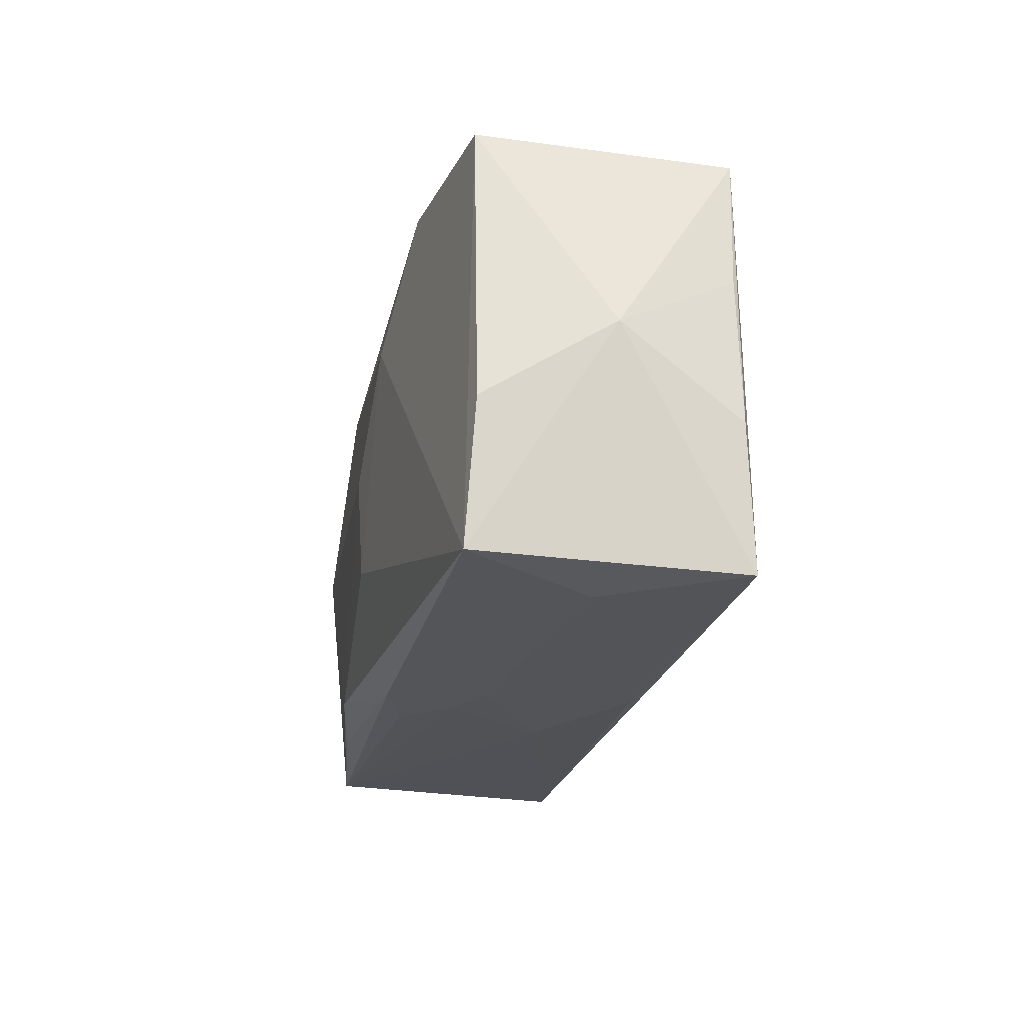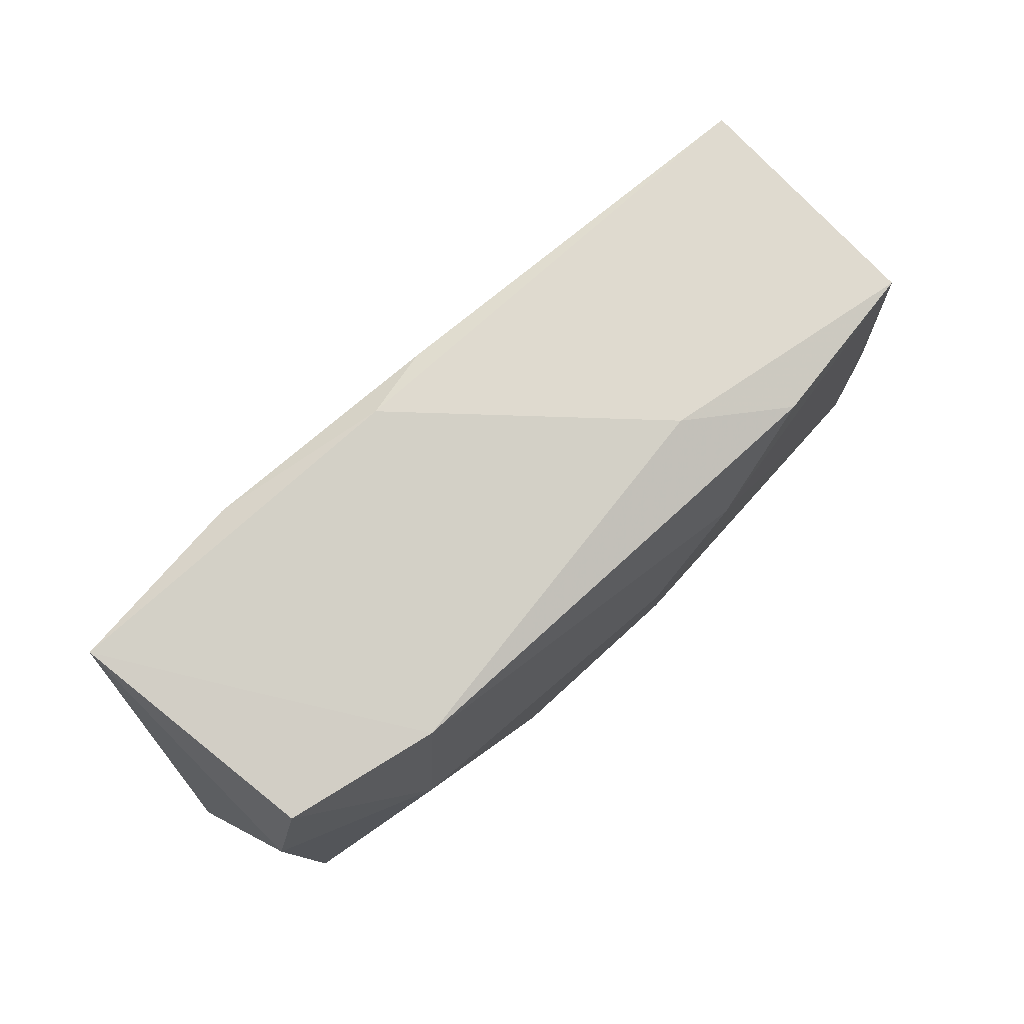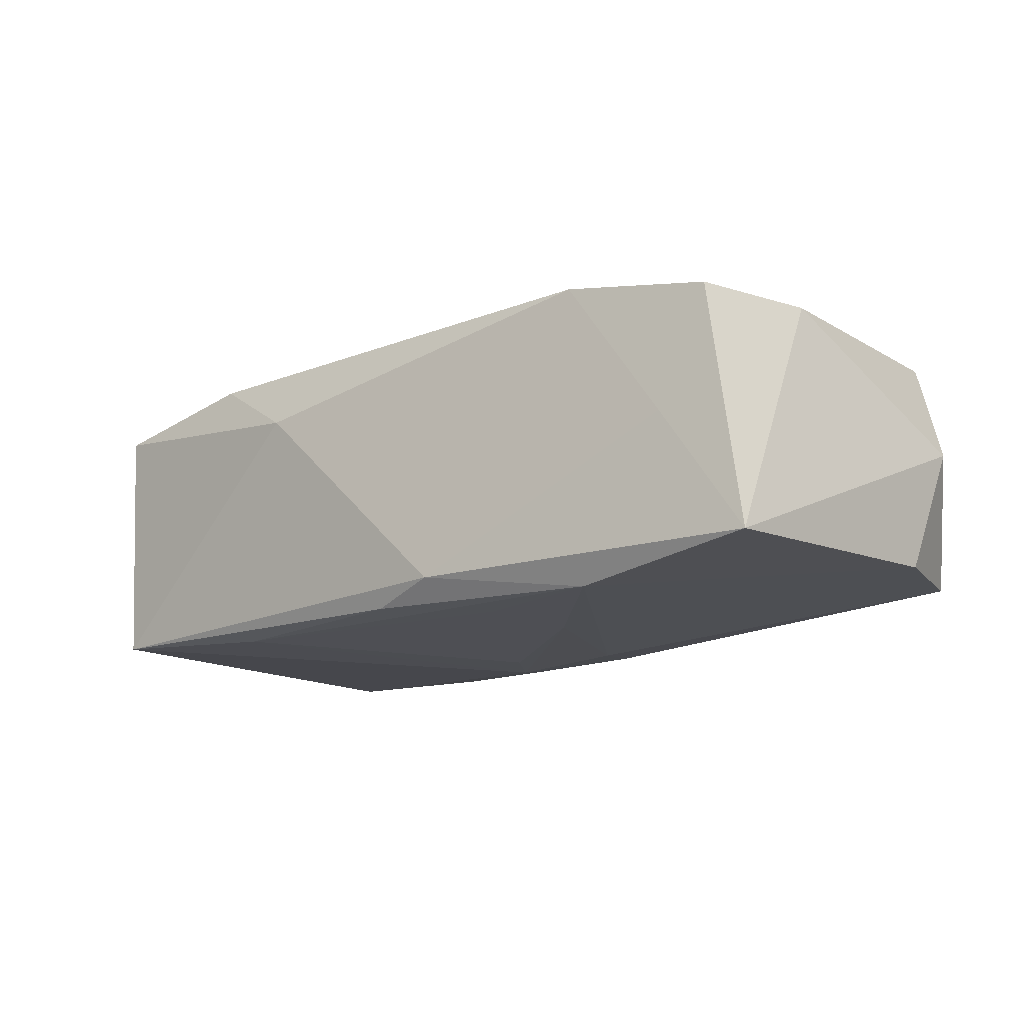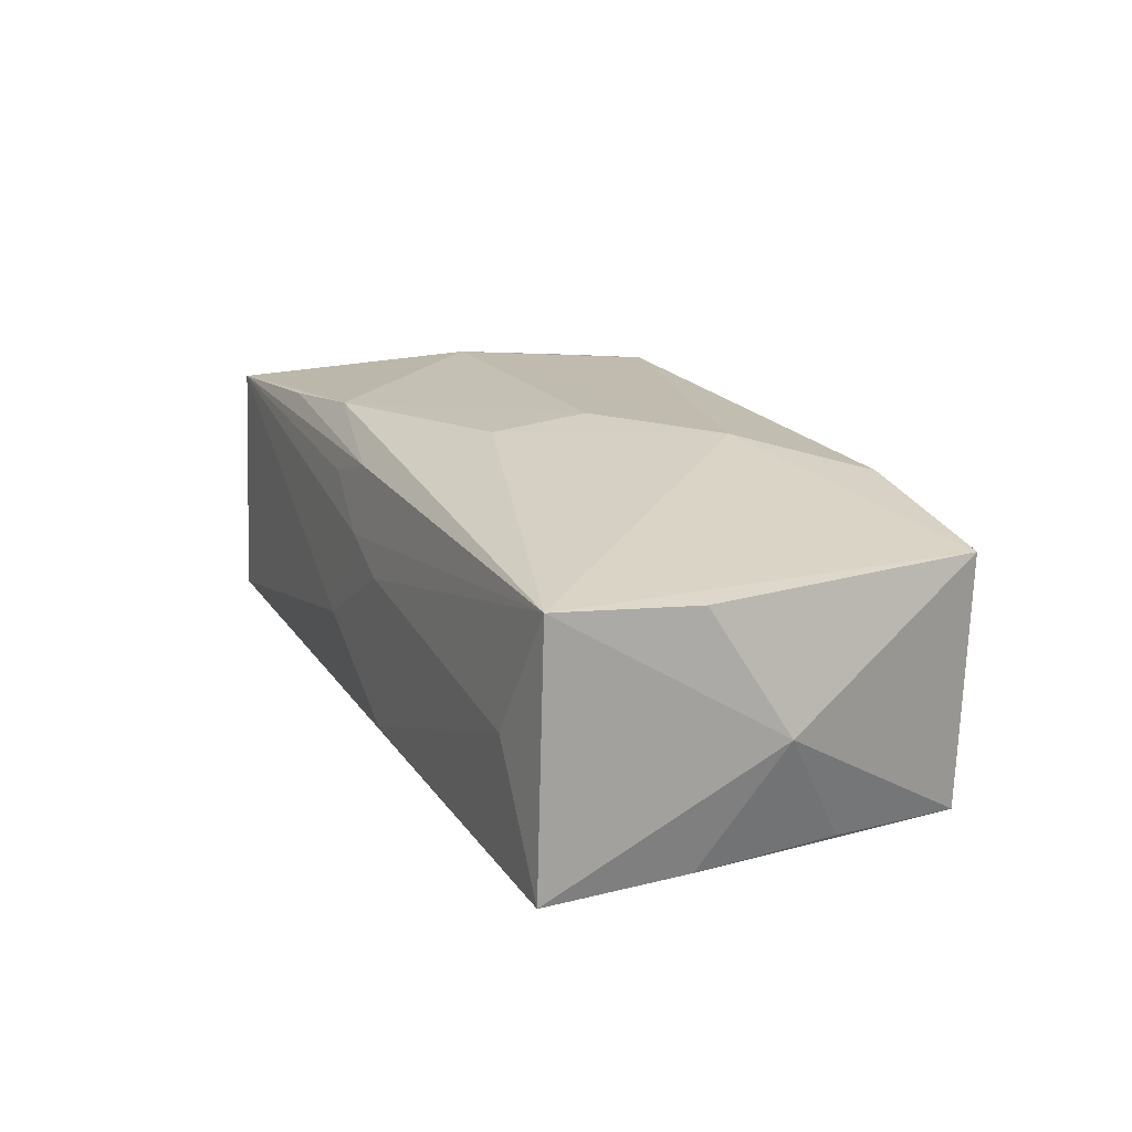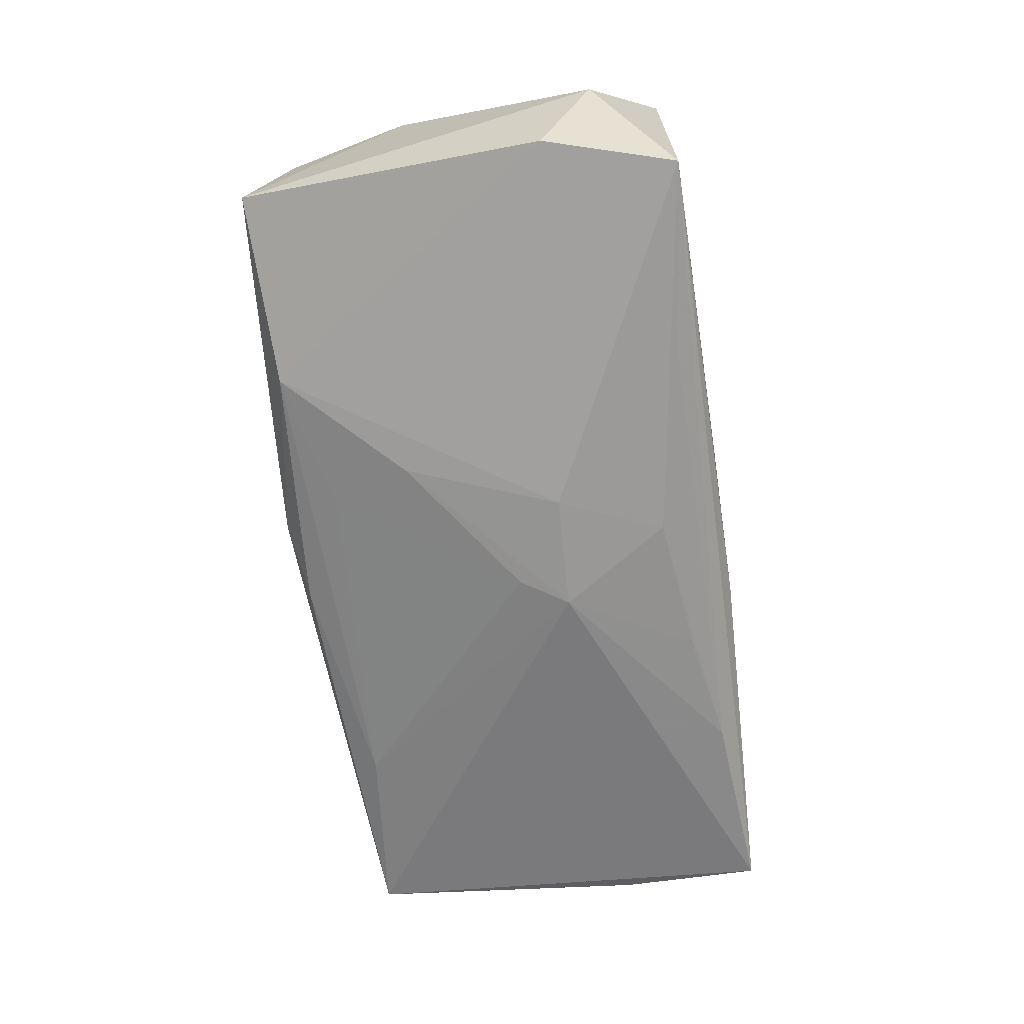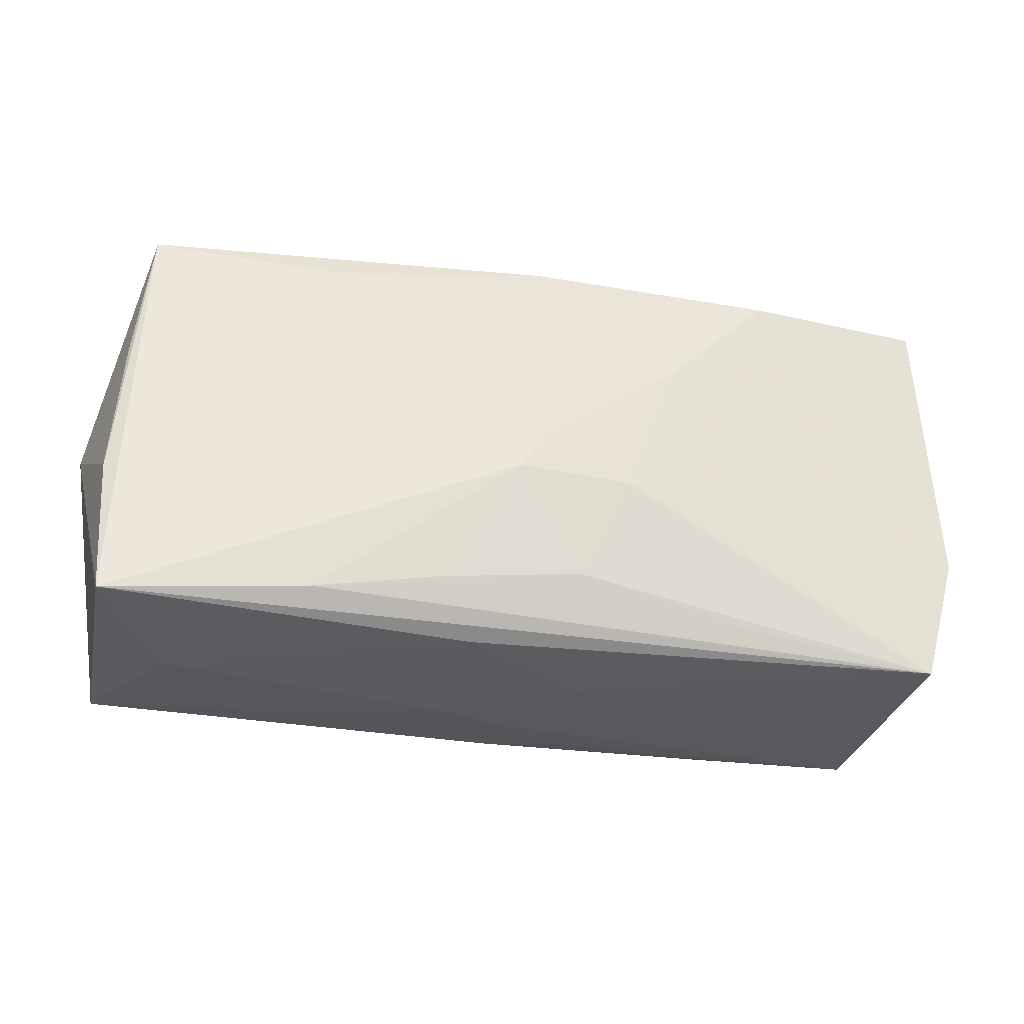
<metadata>
{"format":"obj","ext":"obj","renderer":"f3d","projection":"perspective","resolution":1024,"background":"white","views":[{"elev":-23.0,"azim":80.2,"up":"+Y"},{"elev":76.1,"azim":-40.7,"up":"+Y"},{"elev":-13.6,"azim":-141.4,"up":"+Z"},{"elev":17.8,"azim":64.7,"up":"+Z"},{"elev":-63.0,"azim":-83.0,"up":"+Z"},{"elev":-33.0,"azim":168.6,"up":"+Y"}]}
</metadata>
<code>
v -0.007511 -0.00448 -0.01384
v 0.03856 -0.0003802 -0.001349
v 0.001979 -0.004305 -0.01454
v -0.0379 -0.00644 -0.00921
v 0.005863 -0.008825 0.01409
v -0.02198 0.0001691 0.01446
v -0.03888 -0.01093 0.001262
v 0.005159 -0.01881 0.003136
v 0.0002514 -0.01766 0.01101
v -0.00045 -0.000307 -0.01431
v -0.003437 -0.0132 -0.01263
v 0.03543 -0.01794 0.009573
v 0.005177 -0.01881 -0.009384
v 0.008487 -0.01485 -0.01261
v -0.02868 0.01785 0.0005912
v 0.004657 1.184e-05 0.01446
v -0.005352 -0.01877 -0.002904
v 6.487e-05 -0.01856 0.005357
v 0.03693 -0.006508 0.008913
v 0.01841 0.01557 -0.01245
v 0.03402 0.01675 -0.01174
v 0.0298 -0.01881 -0.0008479
v -0.0364 0.01816 -0.01007
v -0.03248 0.01674 0.01065
v 0.0209 0.0173 0.01162
v -0.00953 0.01468 -0.01273
v -0.0002573 0.01861 -0.01201
v -0.006214 0.01976 -0.01021
v -0.00944 -0.01576 0.01391
v -0.01888 -0.0159 -0.01072
v -0.01966 0.01737 0.01279
v -0.03489 -0.01738 -0.009182
v 0.01238 0.01934 0.006696
v 0.03609 -0.006715 -0.01128
v -0.005208 -0.01792 0.009285
v -0.02101 0.01754 -0.01247
v 0.01874 -0.01681 -0.0124
v 0.03536 -0.01851 -0.01183
v -0.03376 -0.01691 0.01142
v 0.03478 0.01705 0.008921
v -0.01921 -0.01653 0.01276
v 0.01267 0.008753 0.01362
v -0.03521 0.006281 0.01078
v -0.012 0.008184 -0.01345
v 0.03529 0.0056 -0.01116
f 28 21 27
f 3 21 38
f 23 4 7
f 24 15 23
f 23 15 28
f 43 23 7
f 24 23 43
f 39 43 7
f 20 21 3
f 20 27 21
f 28 15 31
f 31 15 24
f 21 40 2
f 28 27 36
f 36 23 28
f 27 20 36
f 4 23 36
f 38 2 12
f 43 39 6
f 24 43 6
f 6 31 24
f 3 14 11
f 3 38 37
f 37 14 3
f 37 11 14
f 34 38 21
f 34 2 38
f 10 20 3
f 4 36 1
f 3 11 1
f 22 12 8
f 38 12 22
f 19 2 40
f 40 12 19
f 19 12 2
f 42 25 31
f 42 6 16
f 31 6 42
f 42 12 40
f 40 25 42
f 28 31 33
f 31 25 33
f 33 25 40
f 33 21 28
f 33 40 21
f 32 37 38
f 7 4 32
f 32 39 7
f 4 1 32
f 32 1 11
f 21 2 45
f 45 34 21
f 2 34 45
f 26 36 20
f 20 10 26
f 8 12 18
f 12 9 18
f 29 9 12
f 16 6 29
f 29 6 39
f 13 32 38
f 13 22 8
f 38 22 13
f 11 37 30
f 30 32 11
f 37 32 30
f 36 26 44
f 44 26 10
f 44 1 36
f 44 10 3
f 3 1 44
f 35 9 39
f 39 18 35
f 35 18 9
f 16 29 5
f 5 29 12
f 5 42 16
f 12 42 5
f 39 9 41
f 41 29 39
f 9 29 41
f 17 13 8
f 32 13 17
f 8 18 17
f 39 32 17
f 17 18 39

</code>
